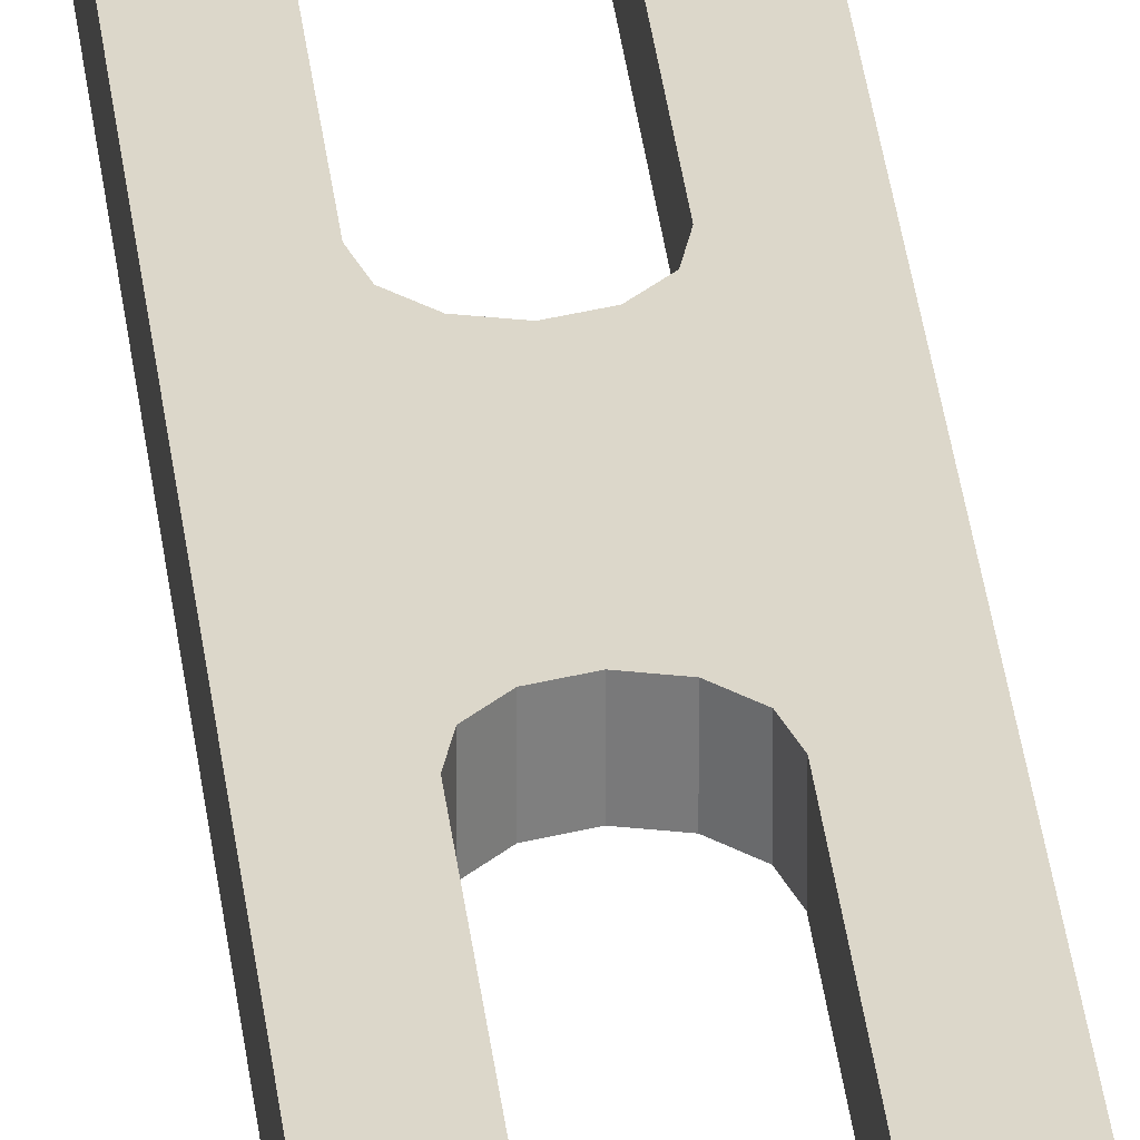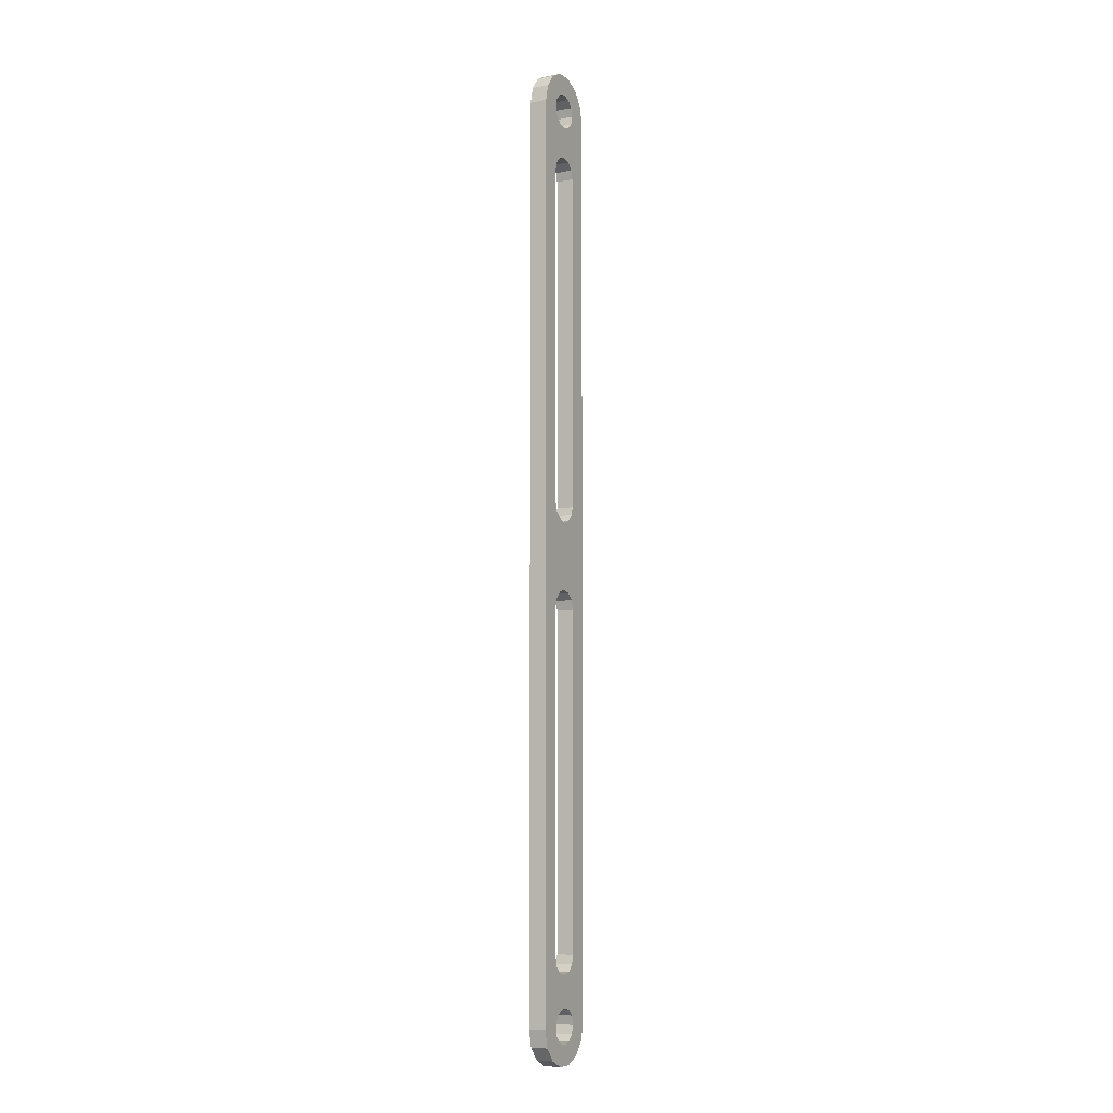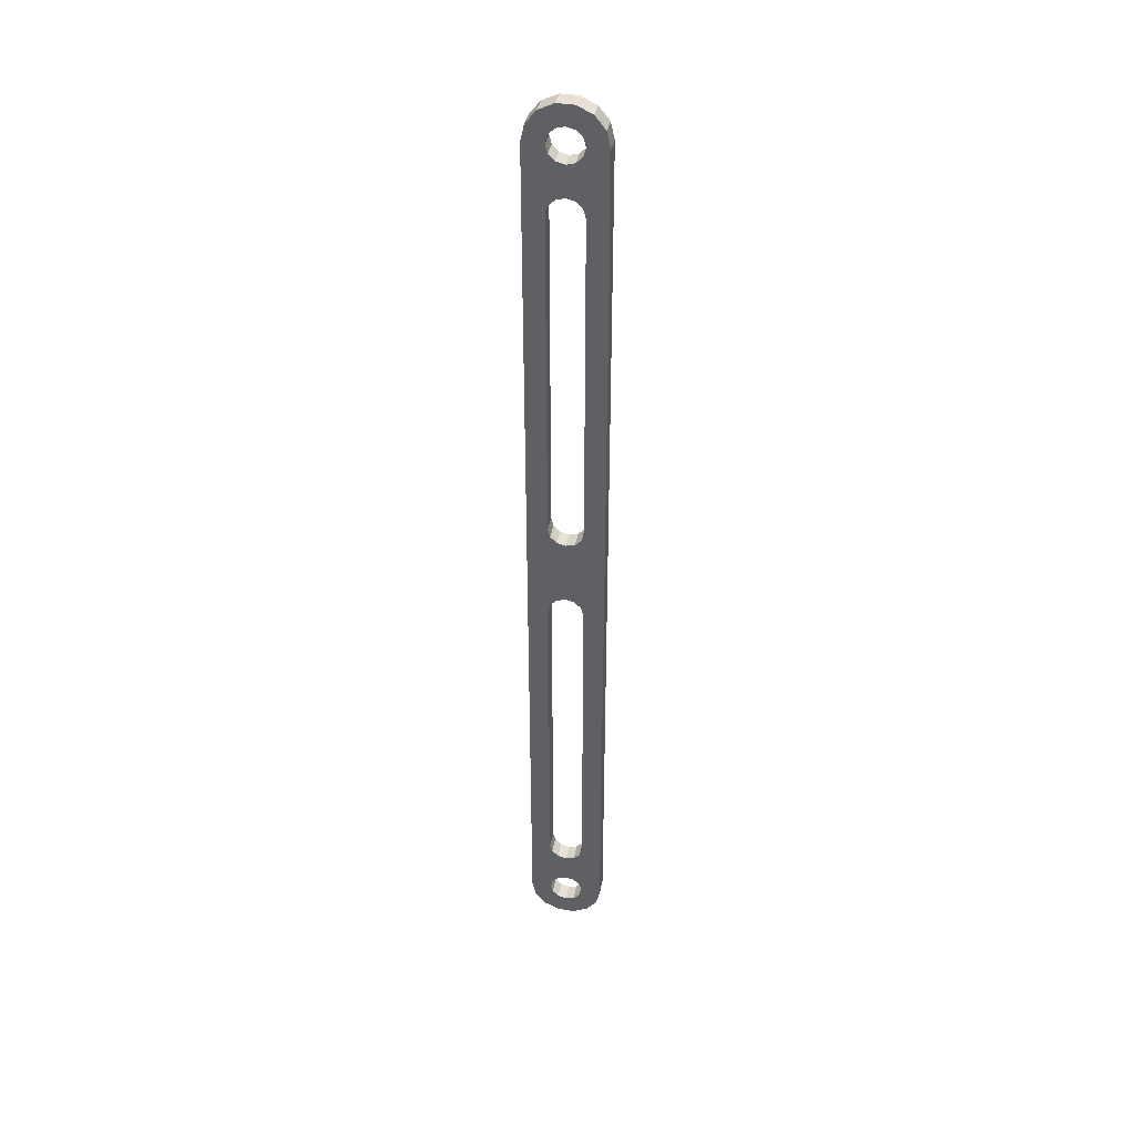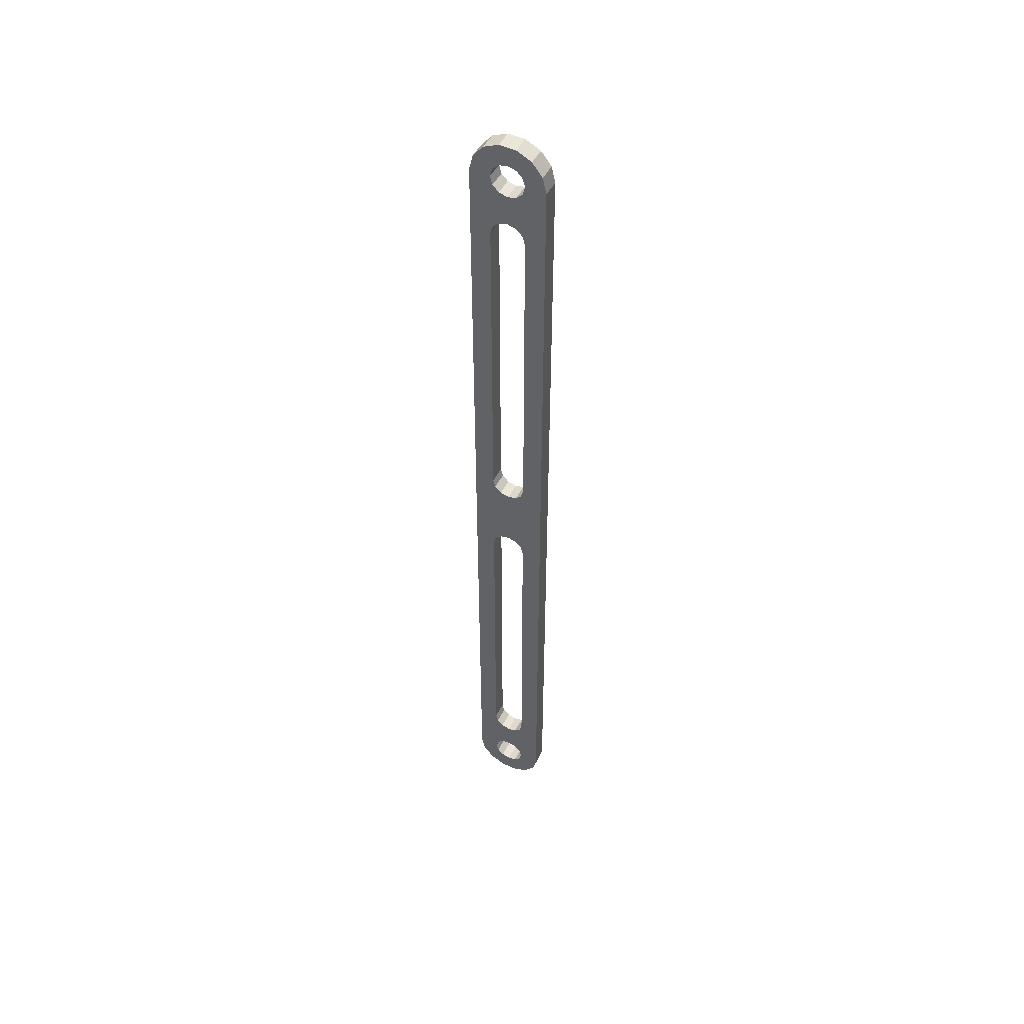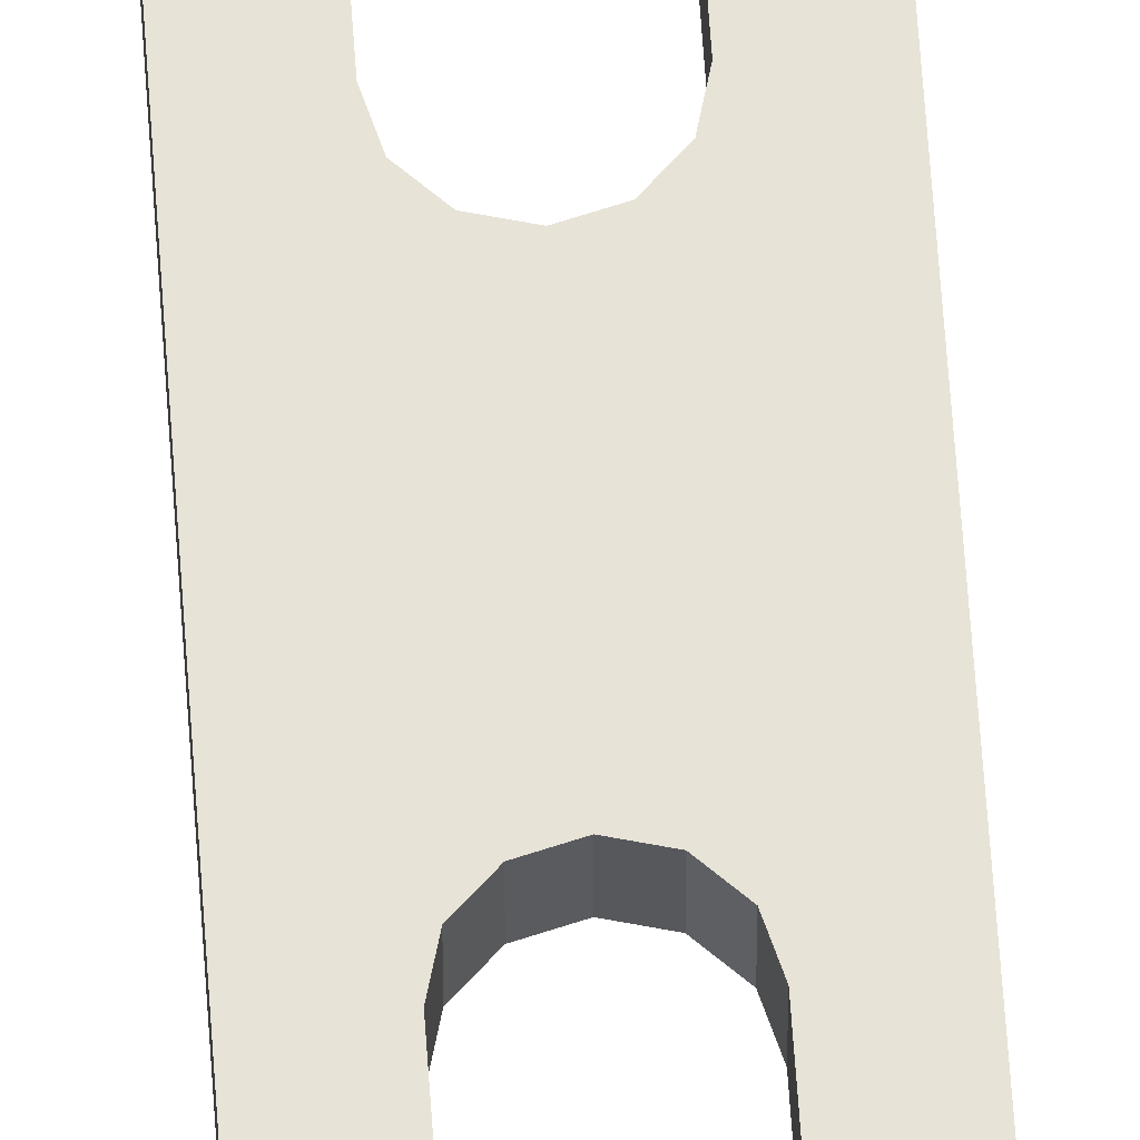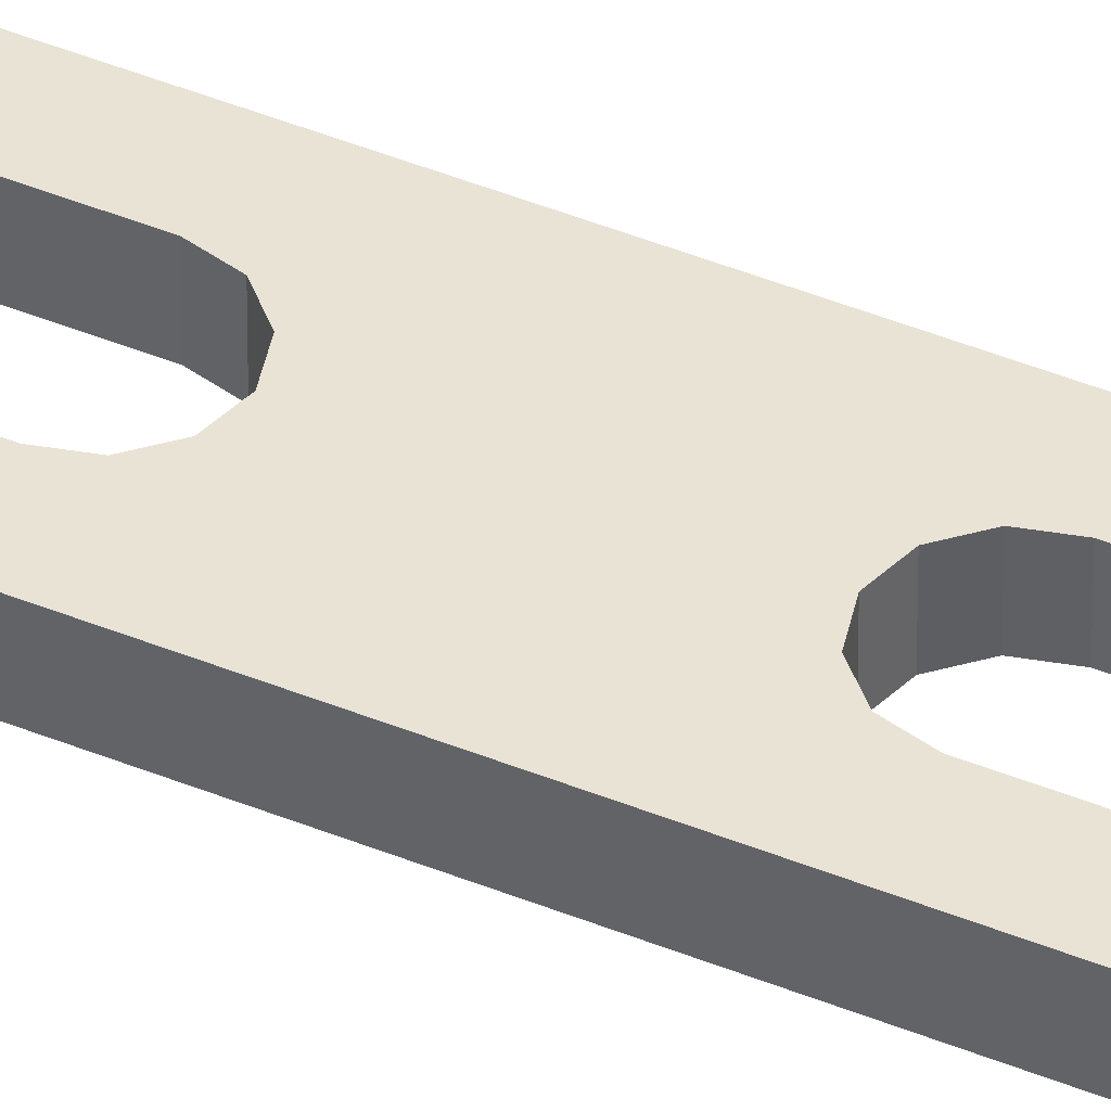
<metadata>
{"format":"obj","ext":"obj","renderer":"f3d","projection":"perspective","resolution":1024,"background":"white","views":[{"elev":30.7,"azim":174.2,"up":"+Z"},{"elev":-6.9,"azim":118.5,"up":"+Y"},{"elev":39.4,"azim":-169.1,"up":"+Y"},{"elev":49.4,"azim":26.9,"up":"+Y"},{"elev":61.9,"azim":176.1,"up":"+Z"},{"elev":42.3,"azim":116.4,"up":"+Z"}]}
</metadata>
<code>
o Bl_Lower_Knee_Link
v 0.004053 -0.1616 0.003
v 0.001475 -0.1591 0.003
v 0.001446 -0.1628 0.003
v -0 -0.1595 0.003
v -0.001446 -0.1628 0.003
v 0.004053 -0.1616 -0
v 0.001446 -0.1628 -0
v -0.004053 -0.1616 0.003
v -0.001446 -0.1628 -0
v -0 -0.1595 -0
v -0.001475 -0.1591 -0
v -0.004053 -0.1616 -0
v 0.005856 -0.1593 0.003
v 0.002555 -0.158 0.003
v 0.005856 -0.1593 -0
v -0.001475 -0.1591 0.003
v -0.005856 -0.1593 0.003
v 0.001475 -0.1591 -0
v -0.002555 -0.158 -0
v -0.005856 -0.1593 -0
v 0.0065 -0.1565 0.003
v 0.00295 -0.1565 0.003
v 0.0065 -0.1565 -0
v -0.002555 -0.158 0.003
v -0.0065 -0.1565 0.003
v 0.002555 -0.158 -0
v -0.00295 -0.1565 -0
v -0.0065 -0.1565 -0
v 0.00295 -0.1565 -0
v -0.00295 -0.1565 0.003
v 0.003 -0.08775 0.003
v 0.003 -0.1452 0.003
v 0.0065 -0.0015 0.003
v 0.002555 -0.155 0.003
v 0.0065 -0.0015 -0
v 0.002555 -0.155 -0
v -0.002555 -0.155 0.003
v -0.003 -0.07025 0.003
v -0.0065 -0.0015 0.003
v -0.002598 -0.07175 0.003
v -0.0015 -0.1478 0.003
v -0.002598 -0.1467 0.003
v -0.003 -0.1452 0.003
v -0.003 -0.08775 0.003
v 0.002598 -0.1467 -0
v 0.003 -0.08775 -0
v 0.003 -0.1452 -0
v -0.002555 -0.155 -0
v -0.003 -0.1452 -0
v -0.003 -0.08775 -0
v -0.0065 -0.0015 -0
v 0.001475 -0.1539 0.003
v 0.001475 -0.1539 -0
v -0.001475 -0.1539 0.003
v 0.002598 -0.1467 0.003
v 0.0015 -0.1478 0.003
v 0 -0.1482 0.003
v -0.001475 -0.1539 -0
v -0 -0.1535 0.003
v -0 -0.1535 -0
v 0 -0.1482 -0
v 0.0015 -0.1478 -0
v -0.002598 -0.1467 -0
v -0.0015 -0.1478 -0
v 0.002598 -0.08625 0.003
v 0.002598 -0.08625 -0
v 0 -0.07325 0.003
v -0.0015 -0.07285 0.003
v -0.002598 -0.08625 0.003
v -0.003 -0.07025 -0
v -0.002598 -0.07175 -0
v -0.002598 -0.08625 -0
v 0.003 -0.07025 0.003
v 0.0015 -0.08515 0.003
v 0.0015 -0.08515 -0
v 0.0015 -0.07285 0.003
v -0.0015 -0.08515 0.003
v 0.003 -0.07025 -0
v -0.0015 -0.08515 -0
v 0.002598 -0.07175 0.003
v 0 -0.08475 0.003
v 0 -0.08475 -0
v 0.0015 -0.07285 -0
v 0.002598 -0.07175 -0
v 0 -0.07325 -0
v -0.0015 -0.07285 -0
v 0.003 -0.01275 0.003
v 0.003 -0.01275 -0
v -0.003 -0.01275 0.003
v -0.003 -0.01275 -0
v 0.002598 -0.01125 0.003
v 0.002598 -0.01125 -0
v -0.002598 -0.01125 0.003
v -0.002598 -0.01125 -0
v 0.00295 -0.0015 0.003
v 0.0015 -0.01015 0.003
v 0.0015 -0.01015 -0
v -0.0015 -0.01015 0.003
v -0.00295 -0.0015 -0
v -0.0015 -0.01015 -0
v 0.002555 -0.002975 0.003
v 0.001475 -0.004055 0.003
v 0 -0.00975 0.003
v 0 -0.00975 -0
v -0 -0.00445 0.003
v -0.001475 -0.004055 0.003
v -0 -0.00445 -0
v 0.001475 -0.004055 -0
v -0.002555 -0.002975 -0
v -0.001475 -0.004055 -0
v 0.002555 -0.002975 -0
v -0.002555 -0.002975 0.003
v 0.00295 -0.0015 -0
v -0.00295 -0.0015 0.003
v 0.002555 -2.5e-05 0.003
v 0.005856 0.00132 0.003
v 0.005856 0.00132 -0
v 0.002555 -2.5e-05 -0
v -0.002555 -2.5e-05 0.003
v -0.005856 0.00132 0.003
v -0.002555 -2.5e-05 -0
v -0.005856 0.00132 -0
v 0.001475 0.001055 0.003
v 0.001475 0.001055 -0
v -0.001475 0.001055 0.003
v -0.004053 0.003582 0.003
v 0.004053 0.003582 -0
v -0.001475 0.001055 -0
v 0.004053 0.003582 0.003
v 0 0.00145 0.003
v 0 0.00145 -0
v -0.001446 0.004837 0.003
v 0.001446 0.004837 -0
v -0.004053 0.003582 -0
v 0.001446 0.004837 0.003
v -0.001446 0.004837 -0
f 1 2 3
f 2 4 3
f 4 5 3
f 6 1 3
f 7 6 3
f 5 7 3
f 4 8 5
f 9 7 5
f 8 9 5
f 9 10 7
f 10 6 7
f 11 10 9
f 12 11 9
f 8 12 9
f 13 14 1
f 14 2 1
f 15 13 1
f 6 15 1
f 4 16 8
f 16 17 8
f 17 12 8
f 10 18 6
f 18 15 6
f 19 11 12
f 20 19 12
f 17 20 12
f 10 16 4
f 18 10 4
f 2 18 4
f 11 16 10
f 21 22 13
f 22 14 13
f 23 21 13
f 15 23 13
f 16 24 17
f 24 25 17
f 25 20 17
f 18 26 15
f 26 23 15
f 27 19 20
f 28 27 20
f 25 28 20
f 26 18 2
f 14 26 2
f 11 24 16
f 19 24 11
f 29 26 14
f 22 29 14
f 30 25 24
f 19 30 24
f 29 23 26
f 27 30 19
f 31 32 21
f 33 31 21
f 32 34 21
f 34 22 21
f 23 35 21
f 35 33 21
f 36 29 22
f 34 36 22
f 37 25 30
f 27 37 30
f 38 39 25
f 40 38 25
f 41 42 25
f 37 41 25
f 42 43 25
f 43 44 25
f 44 40 25
f 39 28 25
f 29 36 23
f 36 45 23
f 46 35 23
f 47 46 23
f 45 47 23
f 28 48 27
f 48 37 27
f 49 48 28
f 50 49 28
f 51 50 28
f 39 51 28
f 32 52 34
f 53 36 34
f 52 53 34
f 54 55 37
f 55 56 37
f 56 57 37
f 57 41 37
f 48 54 37
f 53 45 36
f 49 58 48
f 58 54 48
f 55 59 52
f 32 55 52
f 60 53 52
f 59 60 52
f 59 55 54
f 58 59 54
f 60 61 53
f 61 62 53
f 62 45 53
f 49 63 58
f 63 64 58
f 64 60 58
f 60 59 58
f 64 61 60
f 56 62 57
f 62 61 57
f 61 41 57
f 64 41 61
f 55 45 56
f 45 62 56
f 64 42 41
f 63 42 64
f 32 47 55
f 47 45 55
f 63 43 42
f 49 43 63
f 46 47 32
f 31 46 32
f 49 44 43
f 50 44 49
f 33 65 31
f 65 66 31
f 66 46 31
f 67 68 44
f 69 67 44
f 68 40 44
f 50 69 44
f 66 35 46
f 70 71 50
f 51 70 50
f 71 72 50
f 72 69 50
f 33 73 65
f 73 74 65
f 74 75 65
f 75 66 65
f 76 67 69
f 77 76 69
f 72 77 69
f 75 78 66
f 78 35 66
f 71 79 72
f 79 77 72
f 73 80 74
f 80 81 74
f 81 82 74
f 82 75 74
f 81 76 77
f 79 81 77
f 83 84 75
f 84 78 75
f 85 83 75
f 82 85 75
f 86 82 79
f 71 86 79
f 82 81 79
f 80 76 81
f 86 85 82
f 76 83 67
f 83 85 67
f 85 68 67
f 86 68 85
f 80 84 76
f 84 83 76
f 86 40 68
f 71 40 86
f 73 78 80
f 78 84 80
f 71 38 40
f 70 38 71
f 33 87 73
f 88 78 73
f 87 88 73
f 89 39 38
f 70 89 38
f 88 35 78
f 51 90 70
f 90 89 70
f 33 91 87
f 91 92 87
f 92 88 87
f 93 39 89
f 90 93 89
f 92 35 88
f 51 94 90
f 94 93 90
f 95 96 91
f 33 95 91
f 96 97 91
f 97 92 91
f 98 39 93
f 94 98 93
f 97 35 92
f 99 100 94
f 51 99 94
f 100 98 94
f 95 101 96
f 101 102 96
f 102 103 96
f 103 104 96
f 104 97 96
f 103 105 98
f 105 106 98
f 106 39 98
f 100 103 98
f 104 107 97
f 107 108 97
f 108 35 97
f 99 109 100
f 109 110 100
f 110 104 100
f 104 103 100
f 102 105 103
f 110 107 104
f 107 106 105
f 108 107 105
f 102 108 105
f 110 106 107
f 111 108 102
f 101 111 102
f 112 39 106
f 110 112 106
f 111 35 108
f 109 112 110
f 113 111 101
f 95 113 101
f 114 39 112
f 109 114 112
f 113 35 111
f 99 114 109
f 115 95 33
f 116 115 33
f 117 116 33
f 35 117 33
f 118 113 95
f 115 118 95
f 119 120 114
f 120 39 114
f 99 119 114
f 120 51 39
f 113 117 35
f 118 117 113
f 51 121 99
f 121 119 99
f 122 121 51
f 120 122 51
f 116 123 115
f 124 118 115
f 123 124 115
f 125 126 119
f 126 120 119
f 121 125 119
f 124 127 118
f 127 117 118
f 122 128 121
f 128 125 121
f 116 129 123
f 129 130 123
f 131 124 123
f 130 131 123
f 130 132 125
f 132 126 125
f 128 130 125
f 131 133 124
f 133 127 124
f 122 134 128
f 134 131 128
f 131 130 128
f 127 129 116
f 117 127 116
f 126 122 120
f 126 134 122
f 129 135 130
f 135 132 130
f 134 136 131
f 136 133 131
f 133 135 129
f 127 133 129
f 132 134 126
f 132 136 134
f 136 132 135
f 133 136 135

</code>
